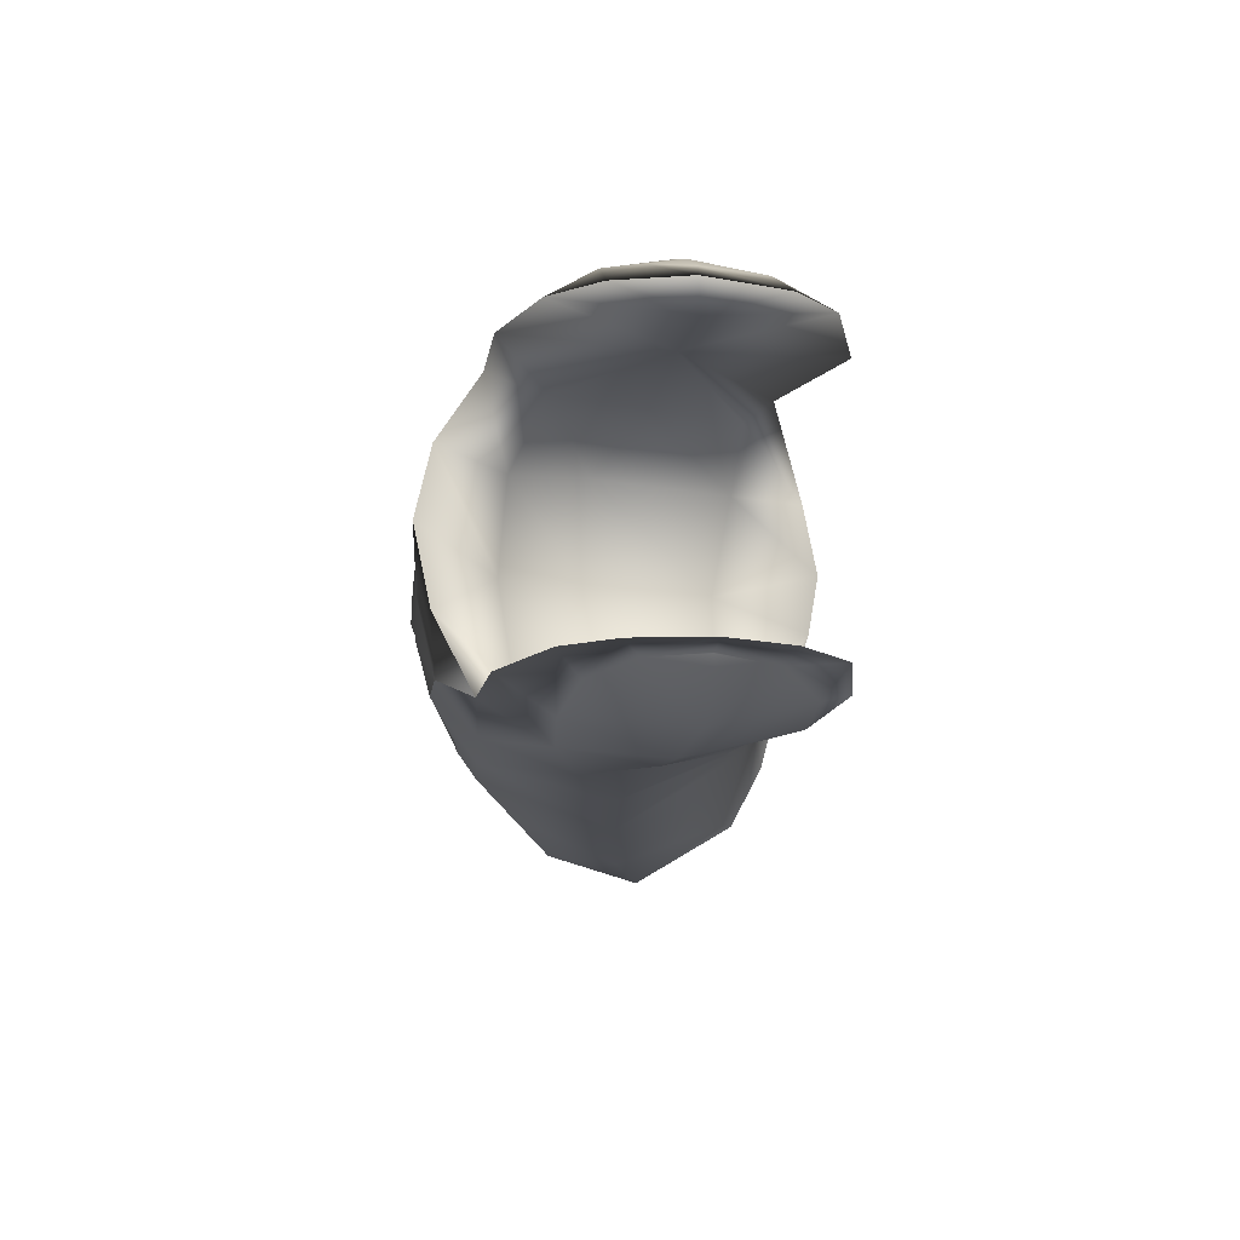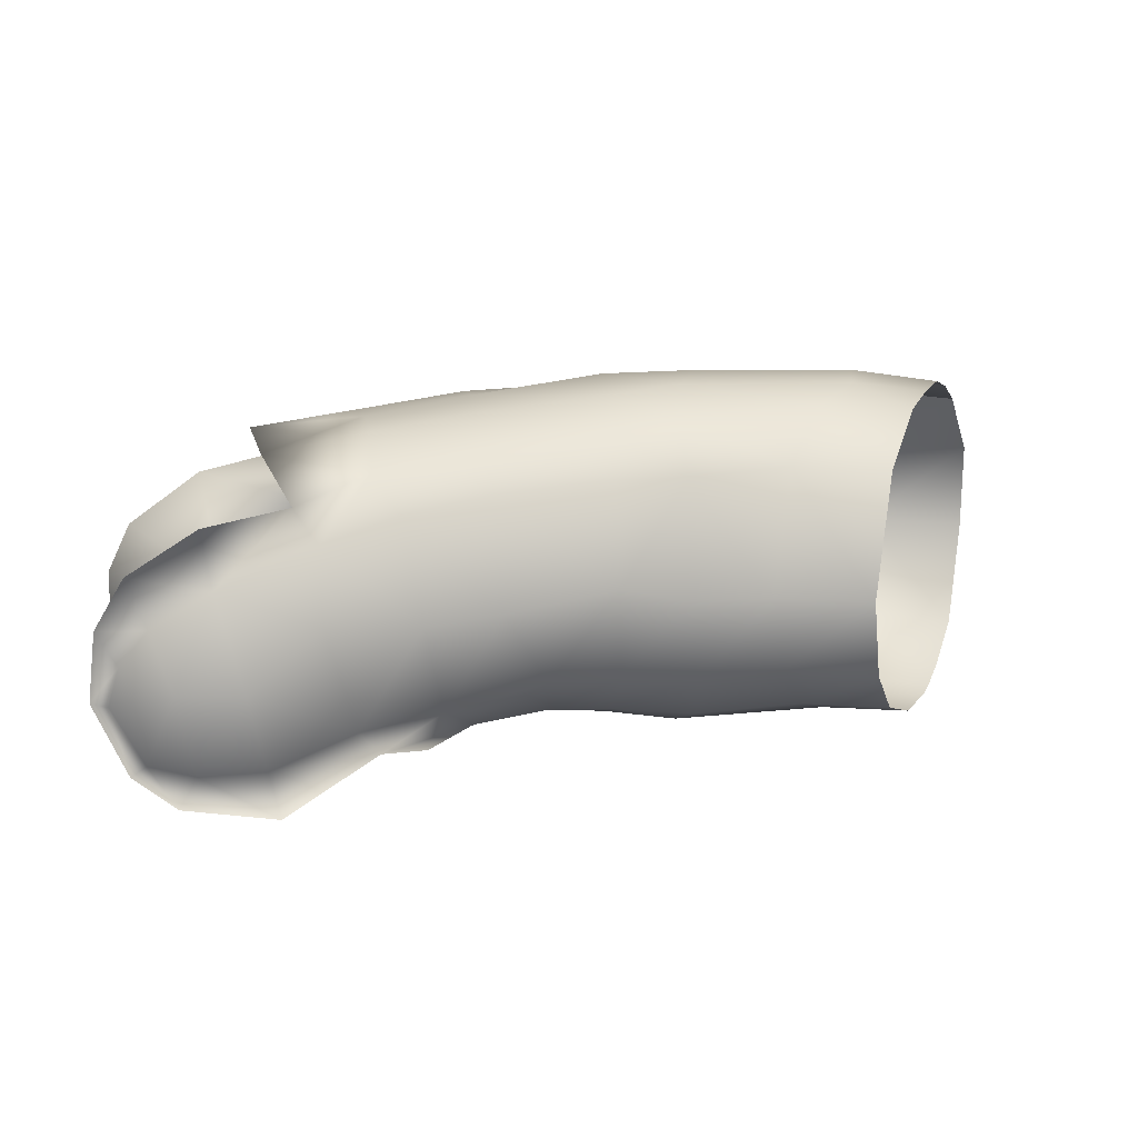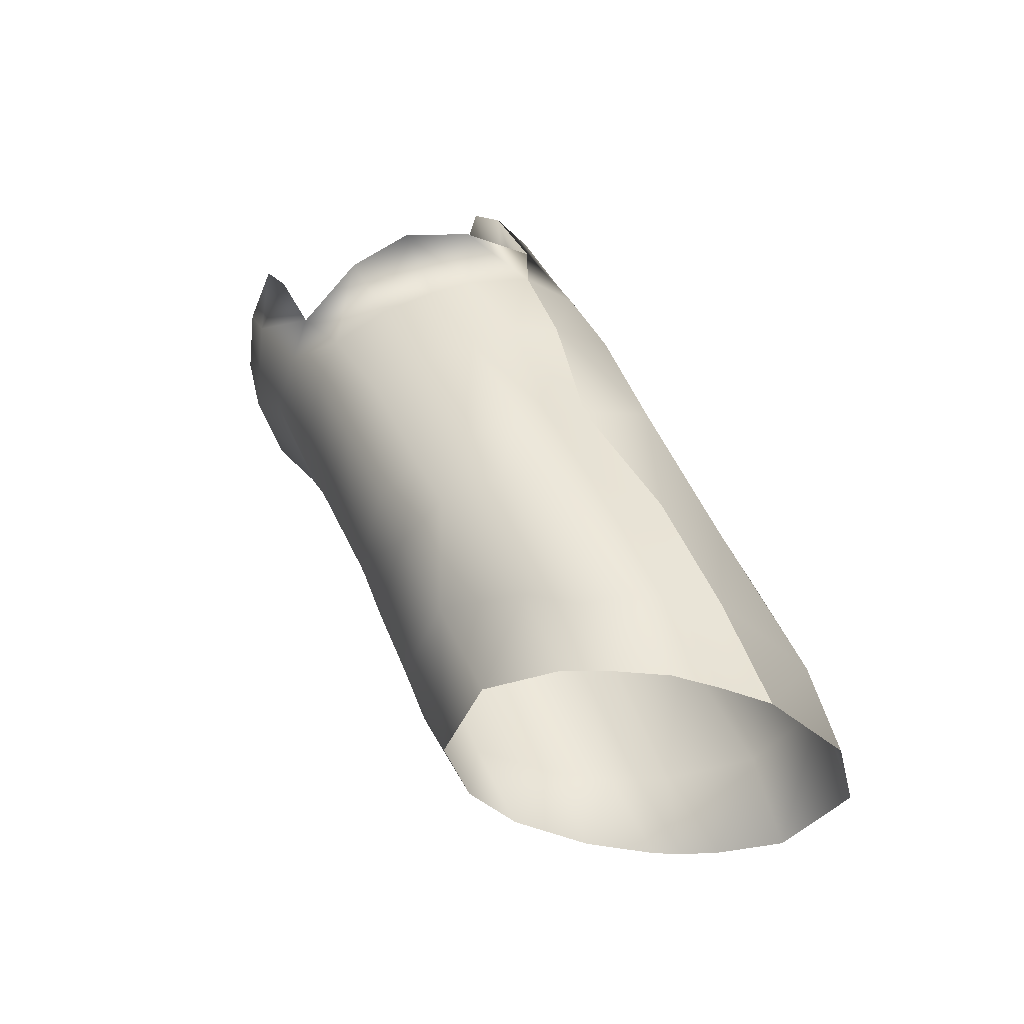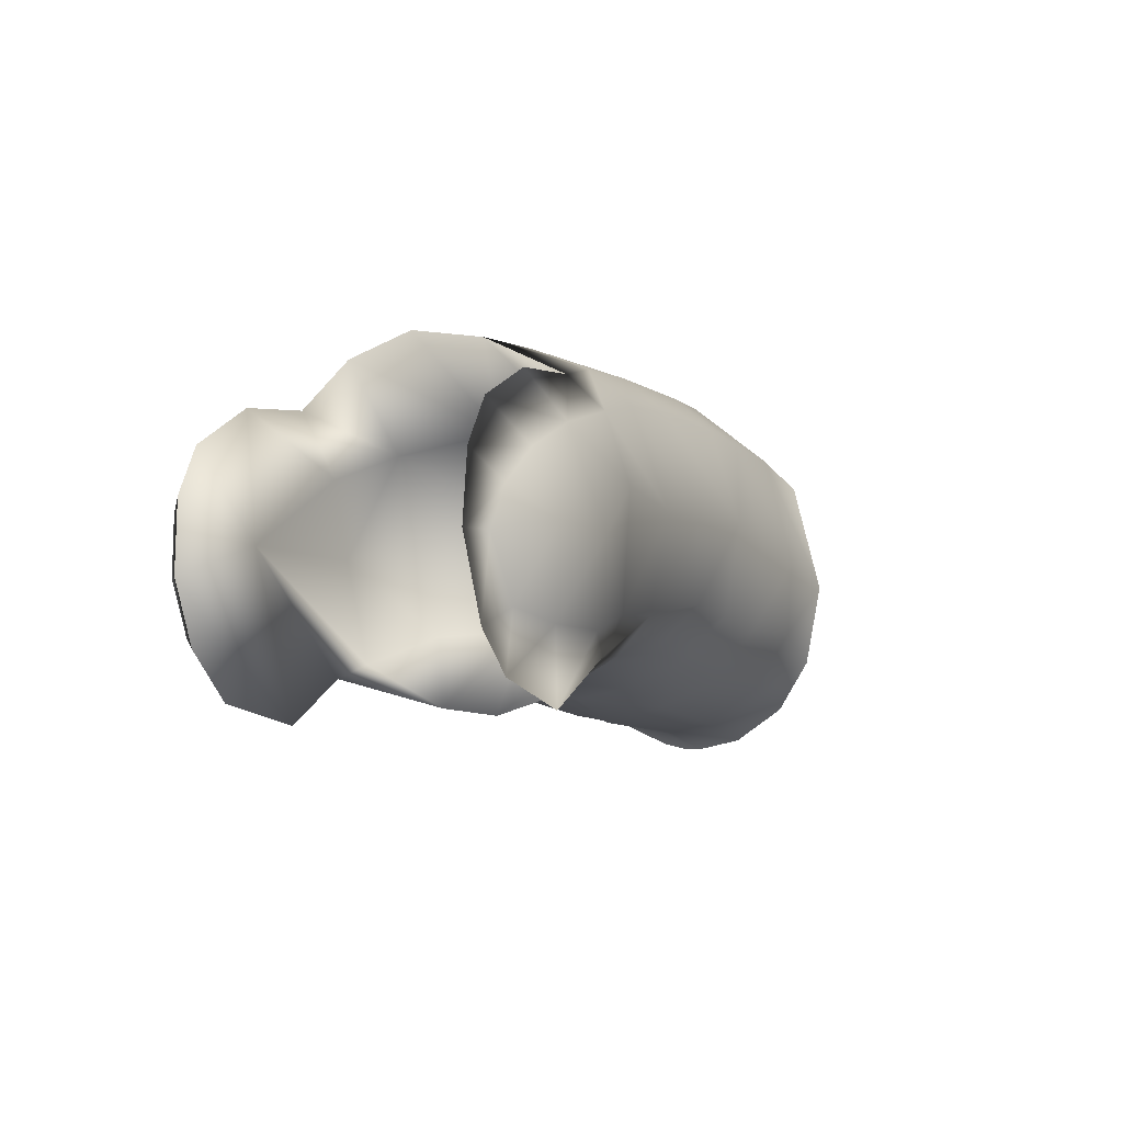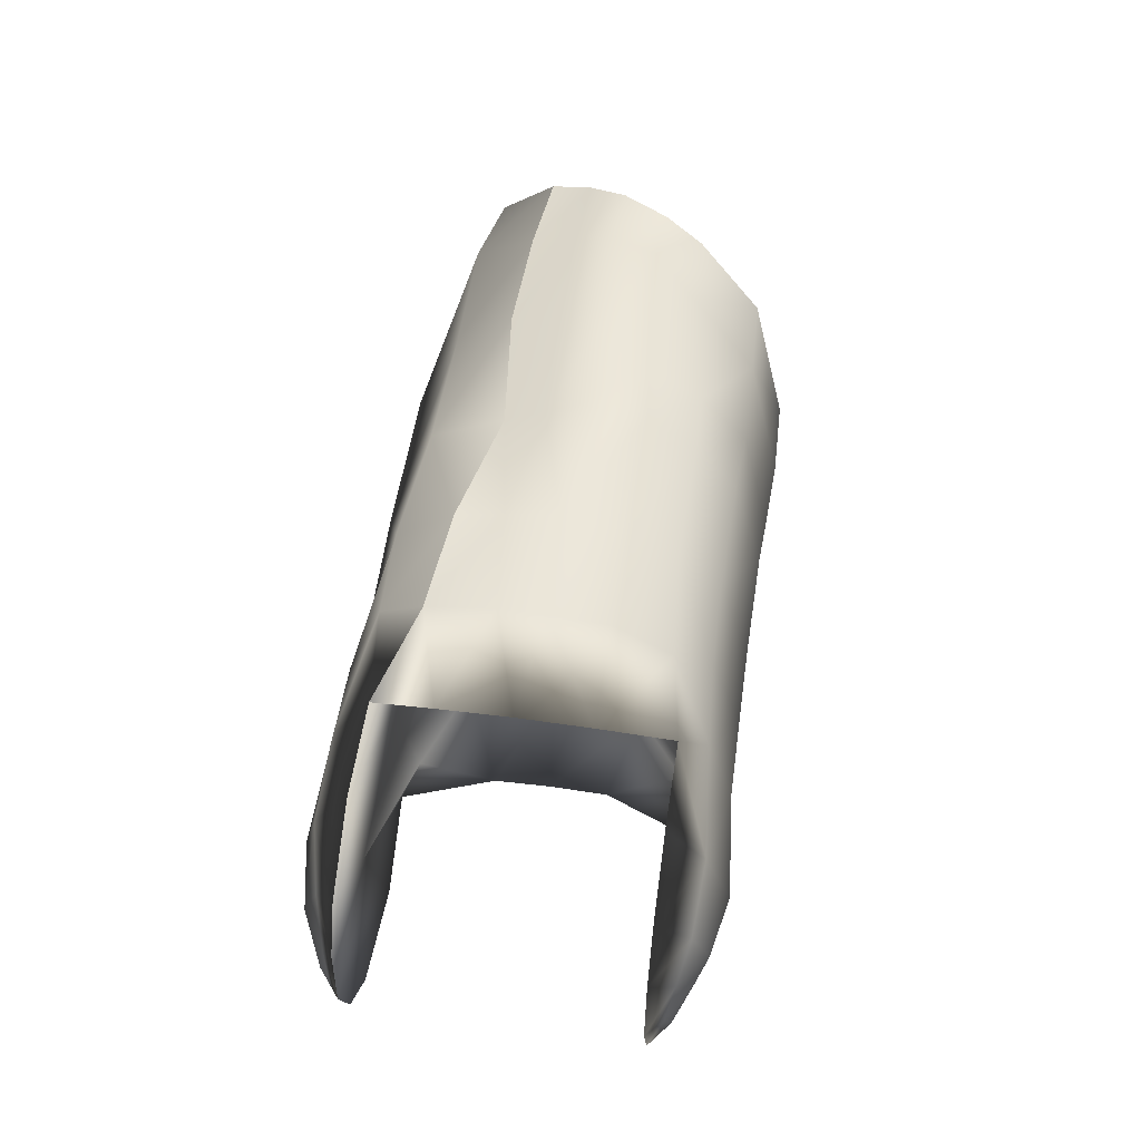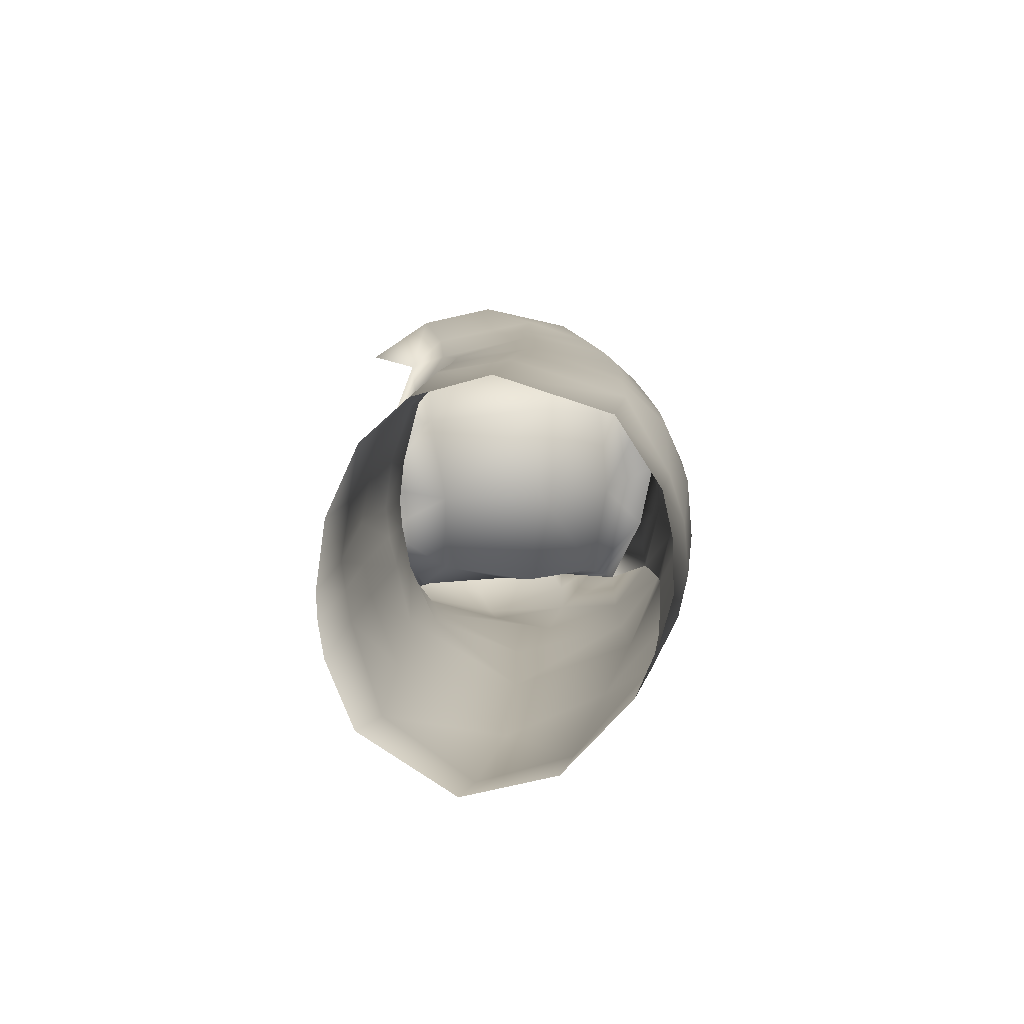
<metadata>
{"format":"obj","ext":"obj","renderer":"f3d","projection":"perspective","resolution":1024,"background":"white","views":[{"elev":-15.1,"azim":-87.8,"up":"+Z"},{"elev":14.1,"azim":-8.6,"up":"+Y"},{"elev":50.5,"azim":66.9,"up":"+Y"},{"elev":-12.2,"azim":-64.3,"up":"+Y"},{"elev":47.7,"azim":-81.1,"up":"+Y"},{"elev":11.2,"azim":95.0,"up":"+Z"}]}
</metadata>
<code>
o LShoulderRoll_milky.001
v 0.5017 -0.1005 0.1867
v 0.4672 0.1684 0.2144
v 0.3173 0.0497 0.2964
v 0.4968 0.4912 0.1338
v 0.7804 0.5239 0.1426
v 0.7679 0.4738 0.2504
v 0.7631 -0.1623 0.1322
v 0.6232 -0.1544 0.1033
v 0.6291 -0.1156 0.2491
v 0.5849 -0.08479 -0.3066
v 0.7719 -0.1212 -0.2626
v 0.7809 0.1359 -0.412
v 0.6143 -0.02239 0.3604
v 0.5194 0.1337 0.3991
v 0.7523 0.1748 0.4001
v 0.9271 0.5386 0.1204
v 0.8977 0.4859 0.2453
v 1.108 -0.1019 -0.2777
v 0.761 -0.1165 0.2606
v 0.9355 -0.1327 0.268
v 0.9192 -0.1845 0.1408
v 0.762 -0.0198 0.3624
v 0.8894 0.1466 0.4036
v 0.4988 -0.06781 -0.1893
v 0.4609 0.1438 -0.2255
v 0.5142 0.1733 0.006454
v 0.5024 0.5082 0.01174
v 0.4959 0.4986 -0.09887
v 0.7787 0.5169 -0.06512
v 0.9796 0.5491 0.005865
v 0.7778 0.5468 0.01186
v 0.7764 -0.1689 -0.05423
v 0.7572 -0.1794 0.01403
v 0.9326 -0.2098 0.009629
v 0.6241 -0.1603 -0.05734
v 0.6289 -0.1641 0.007628
v 0.4105 0.3365 0.001287
v 0.3671 0.3003 -0.2178
v 0.05981 0.4173 -0.1558
v 0.1144 0.3401 0.2968
v 0.2233 0.2311 0.2933
v 0.3774 0.3177 0.1934
v 0.5041 0.3609 0.3361
v 0.8971 0.3854 0.3437
v 1.15 0.1456 -0.4211
v 1.138 0.3633 -0.3223
v 0.7813 0.4091 -0.3074
v 0.5156 0.3815 -0.3277
v 0.4759 -0.1876 0.1179
v 0.4731 -0.1436 0.2394
v 0.4051 -0.08208 0.338
v 0.3606 0.1134 0.4011
v 0.323 0.3276 0.3399
v 0.2782 0.4593 0.1449
v 0.4974 0.4452 0.2477
v 0.2749 0.4707 0.02235
v 0.277 0.4705 -0.07532
v 0.3127 0.1825 -0.3932
v 0.5325 0.1236 -0.4004
v 0.4131 -0.0916 -0.3329
v 0.4947 -0.1977 -0.01202
v 0.3866 -0.2326 0.1295
v 0.2301 -0.11 0.3591
v 0.1658 0.1212 0.4044
v 0.1635 0.2739 0.3536
v 0.05805 0.4198 0.1459
v 0.2731 0.3992 0.2689
v 0.03759 0.4491 -0.001566
v 0.3278 0.3604 -0.3222
v 0.1293 0.2087 -0.3816
v 0.1385 0.02824 -0.4131
v 0.4085 -0.2591 -0.001566
v 0.4845 -0.1925 -0.0834
v 0.5423 -0.06177 -0.003442
v 0.05805 0.4198 0.1459
v -0.2562 -0.04275 0.3299
v -0.1882 -0.1654 0.3393
v -0.2239 -0.2027 0.2964
v 0.2773 -0.1793 0.2951
v 0.9235 -0.02533 0.3663
v 0.7523 0.3851 0.3378
v 0.1144 0.3401 0.2968
v -0.1715 0.1199 0.3658
v -0.2323 0.04309 0.346
v -0.2797 0.1041 0.2964
v 0.0732 -0.3093 0.2964
v 0.04907 -0.1727 0.3887
v -0.1483 -0.04895 0.2894
v -0.2956 -0.04341 0.2964
v -0.2239 -0.2027 0.2964
v 0.01383 -0.005859 0.4245
v -0.2171 0.2104 0.2964
v -0.2797 0.1041 0.2964
v -0.04392 0.1958 0.3744
v -0.2171 0.2104 0.2964
v -0.1313 -0.2769 0.2964
v -0.08916 -0.1819 0.3719
v 0.008877 -0.005288 0.2891
v -0.1313 -0.2769 0.2964
v -0.06729 0.3034 0.2964
v -0.2956 -0.04341 0.2964
v 1.096 -0.01018 0.382
v 1.062 0.1468 0.408
v 1.275 0.1288 0.4012
v 1.16 -0.1184 0.2781
v 1.302 -0.04234 0.3557
v 1.249 -0.1796 0.1245
v 1.356 -0.1411 0.2666
v 1.314 -0.1887 0.006197
v 1.443 -0.1973 0.1251
v 1.345 -0.1744 -0.04747
v 1.522 -0.2037 -0.008069
v 1.493 0.1136 -0.4101
v 1.45 -0.08405 -0.2875
v 1.659 -0.1051 -0.2532
v 1.714 0.1041 -0.3633
v 1.7 0.2985 -0.318
v 1.519 0.5108 -0.001566
v 1.328 0.54 -0.00381
v 1.354 0.5208 -0.08816
v 1.461 0.507 0.1011
v 1.299 0.531 0.09897
v 1.407 0.4851 0.1874
v 1.209 0.4985 0.1854
v 1.323 0.3849 0.3276
v 1.109 0.4006 0.3358
v 1.379 -0.1588 -0.1061
v 1.59 -0.1758 -0.1296
v 0.7748 -0.1522 -0.1272
v 1.059 -0.1689 -0.1295
v 0.6035 -0.1431 -0.1669
v 0.4643 -0.1616 -0.2168
v 0.2762 -0.1821 -0.2985
v -0.289 -0.07355 -0.2986
v -0.2271 -0.1984 -0.2986
v -0.208 -0.1716 -0.3257
v -0.2666 -0.06165 -0.319
v -0.2635 0.05104 -0.3233
v 0.2881 0.436 -0.2226
v 0.1131 0.3436 -0.297
v 0.505 0.4713 -0.2028
v 1.092 0.4807 -0.1898
v 0.7796 0.4792 -0.1499
v 1.619 0.4395 -0.1842
v 1.374 0.469 -0.1918
v 1.5 0.3146 -0.3454
v 0.3431 -0.1449 -0.2709
v 0.2567 0.05861 -0.2709
v 0.2023 0.2169 -0.2694
v 0.1131 0.3436 -0.297
v 0.2881 0.436 -0.2226
v 0.05981 0.4173 -0.1558
v 0.505 0.4713 -0.2028
v 0.7796 0.4792 -0.1499
v 1.027 0.5361 -0.07635
v 1.569 0.485 -0.087
v 1.374 0.469 -0.1918
v 1.553 -0.195 -0.06304
v 1.047 -0.1857 -0.05984
v 0.3909 -0.239 -0.1177
v 0.2455 -0.1394 -0.342
v 0.08695 -0.2161 -0.3632
v 0.01059 -0.001762 -0.4266
v -0.06876 0.1927 -0.3736
v -0.07923 0.2987 -0.2986
v 0.1115 -0.2985 -0.2986
v -0.06641 -0.2338 -0.3511
v -0.1176 -0.04683 -0.4037
v -0.2007 0.1446 -0.3431
v -0.2379 0.1852 -0.2986
v -0.1171 -0.2838 -0.2986
v -0.2885 0.0763 -0.2986
v -0.2319 -0.06344 -0.3462
v 1.092 0.4807 -0.1898
v -0.1262 -0.005662 0.4006
v -0.2072 -0.02432 0.3645
v 0.3785 -0.1248 0.2891
v 0.2773 -0.1793 0.2951
v 0.3866 -0.2326 0.1295
v 0.4085 -0.2591 -0.001566
v 0.3909 -0.239 -0.1177
v 0.2762 -0.1821 -0.2985
v 0.0732 -0.3093 0.2964
v -0.2379 0.1852 -0.2986
v -0.07923 0.2987 -0.2986
v -0.03669 0.03359 -0.297
v -0.2885 0.0763 -0.2986
v -0.289 -0.07355 -0.2986
v 0.1115 -0.2985 -0.2986
v -0.2271 -0.1984 -0.2986
v -0.1171 -0.2838 -0.2986
v 0.03759 0.4491 -0.001566
v -0.06729 0.3034 0.2964
v 0.1131 0.3436 -0.297
v 1.619 0.4395 -0.1842
f 1 2 3
f 4 6 5
f 7 9 8
f 10 12 11
f 13 15 14
f 5 17 16
f 12 18 11
f 19 21 20
f 22 23 15
f 24 25 26
f 27 29 28
f 30 29 31
f 32 34 33
f 35 33 36
f 37 38 39
f 40 41 42
f 15 43 14
f 44 15 23
f 12 46 45
f 12 48 47
f 8 50 49
f 14 51 13
f 14 53 52
f 54 55 4
f 27 57 56
f 58 48 59
f 60 59 10
f 61 35 36
f 50 62 49
f 52 63 51
f 52 65 64
f 66 67 54
f 57 68 56
f 58 70 69
f 60 71 58
f 72 73 61
f 66 56 68
f 4 56 54
f 5 27 4
f 16 31 5
f 33 21 7
f 8 33 7
f 8 61 36
f 49 72 61
f 2 1 74
f 75 42 37
f 76 78 77
f 51 79 50
f 13 50 9
f 22 9 19
f 19 80 22
f 6 44 17
f 55 81 6
f 53 55 67
f 65 67 82
f 83 85 84
f 79 87 86
f 88 89 90
f 63 91 87
f 88 92 93
f 82 94 65
f 64 94 91
f 94 95 83
f 86 97 96
f 98 88 99
f 98 100 92
f 96 77 78
f 84 101 76
f 102 104 103
f 105 106 102
f 107 108 105
f 109 110 107
f 111 112 109
f 113 115 114
f 113 117 116
f 118 120 119
f 121 119 122
f 122 123 121
f 124 125 123
f 104 126 103
f 114 128 127
f 11 130 129
f 131 11 129
f 132 10 131
f 133 60 132
f 134 136 135
f 134 138 137
f 69 140 139
f 141 69 139
f 141 47 48
f 142 47 143
f 144 146 145
f 24 147 148
f 38 149 150
f 151 152 57
f 28 151 57
f 28 154 153
f 155 154 29
f 156 157 120
f 127 158 111
f 129 159 32
f 35 129 32
f 73 131 35
f 160 132 73
f 133 162 161
f 71 162 163
f 70 163 164
f 70 165 140
f 166 167 162
f 163 167 168
f 164 168 169
f 164 170 165
f 171 136 167
f 172 169 138
f 136 168 167
f 137 173 136
f 138 173 137
f 138 168 173
f 122 30 16
f 16 124 122
f 17 126 124
f 103 44 23
f 80 103 23
f 20 102 80
f 21 105 20
f 34 107 21
f 159 109 34
f 130 111 159
f 18 127 130
f 45 114 18
f 45 146 113
f 145 46 142
f 120 174 155
f 119 155 30
f 175 94 83
f 175 84 176
f 175 77 97
f 97 91 175
f 76 176 84
f 176 76 77
f 41 3 2
f 42 2 26
f 26 25 38
f 38 25 148
f 177 178 179
f 1 179 180
f 181 24 74
f 181 182 147
f 41 40 100
f 41 100 98
f 3 41 98
f 177 3 98
f 177 98 178
f 178 98 183
f 184 185 186
f 187 184 186
f 188 187 186
f 188 186 189
f 190 188 189
f 191 190 189
f 185 150 149
f 186 185 149
f 186 149 148
f 186 148 147
f 182 186 147
f 189 186 182
f 177 1 3
f 55 6 4
f 19 9 7
f 59 12 10
f 22 15 13
f 6 17 5
f 45 18 12
f 7 21 19
f 80 23 22
f 74 24 26
f 31 29 27
f 155 29 30
f 159 34 32
f 32 33 35
f 192 37 39
f 75 40 42
f 81 43 15
f 81 15 44
f 47 46 12
f 59 48 12
f 9 50 8
f 52 51 14
f 43 53 14
f 67 55 54
f 28 57 27
f 69 48 58
f 58 59 60
f 73 35 61
f 79 62 50
f 64 63 52
f 53 65 52
f 82 67 66
f 152 68 57
f 71 70 58
f 161 71 60
f 160 73 72
f 54 56 66
f 27 56 4
f 31 27 5
f 30 31 16
f 34 21 33
f 36 33 8
f 49 61 8
f 62 72 49
f 26 2 74
f 192 75 37
f 101 78 76
f 63 79 51
f 51 50 13
f 13 9 22
f 20 80 19
f 81 44 6
f 43 81 55
f 43 55 53
f 53 67 65
f 95 85 83
f 63 87 79
f 99 88 90
f 64 91 63
f 89 88 93
f 193 94 82
f 65 94 64
f 193 95 94
f 87 97 86
f 183 98 99
f 88 98 92
f 97 77 96
f 85 101 84
f 106 104 102
f 108 106 105
f 110 108 107
f 112 110 109
f 158 112 111
f 116 115 113
f 146 117 113
f 156 120 118
f 118 119 121
f 124 123 122
f 126 125 124
f 125 126 104
f 115 128 114
f 18 130 11
f 10 11 131
f 60 10 132
f 161 60 133
f 137 136 134
f 172 138 134
f 70 140 69
f 48 69 141
f 143 47 141
f 46 47 142
f 117 146 144
f 25 24 148
f 39 38 150
f 194 152 151
f 153 151 28
f 29 154 28
f 174 154 155
f 195 157 156
f 128 158 127
f 130 159 129
f 131 129 35
f 132 131 73
f 133 132 160
f 166 162 133
f 161 162 71
f 71 163 70
f 164 165 70
f 171 167 166
f 162 167 163
f 163 168 164
f 169 170 164
f 135 136 171
f 170 169 172
f 173 168 136
f 169 168 138
f 119 30 122
f 17 124 16
f 44 126 17
f 126 44 103
f 102 103 80
f 105 102 20
f 107 105 21
f 109 107 34
f 111 109 159
f 127 111 130
f 114 127 18
f 113 114 45
f 46 146 45
f 146 46 145
f 157 174 120
f 120 155 119
f 91 94 175
f 83 84 175
f 176 77 175
f 87 91 97
f 42 41 2
f 37 42 26
f 37 26 38
f 149 38 148
f 1 177 179
f 74 1 180
f 180 181 74
f 24 181 147

</code>
